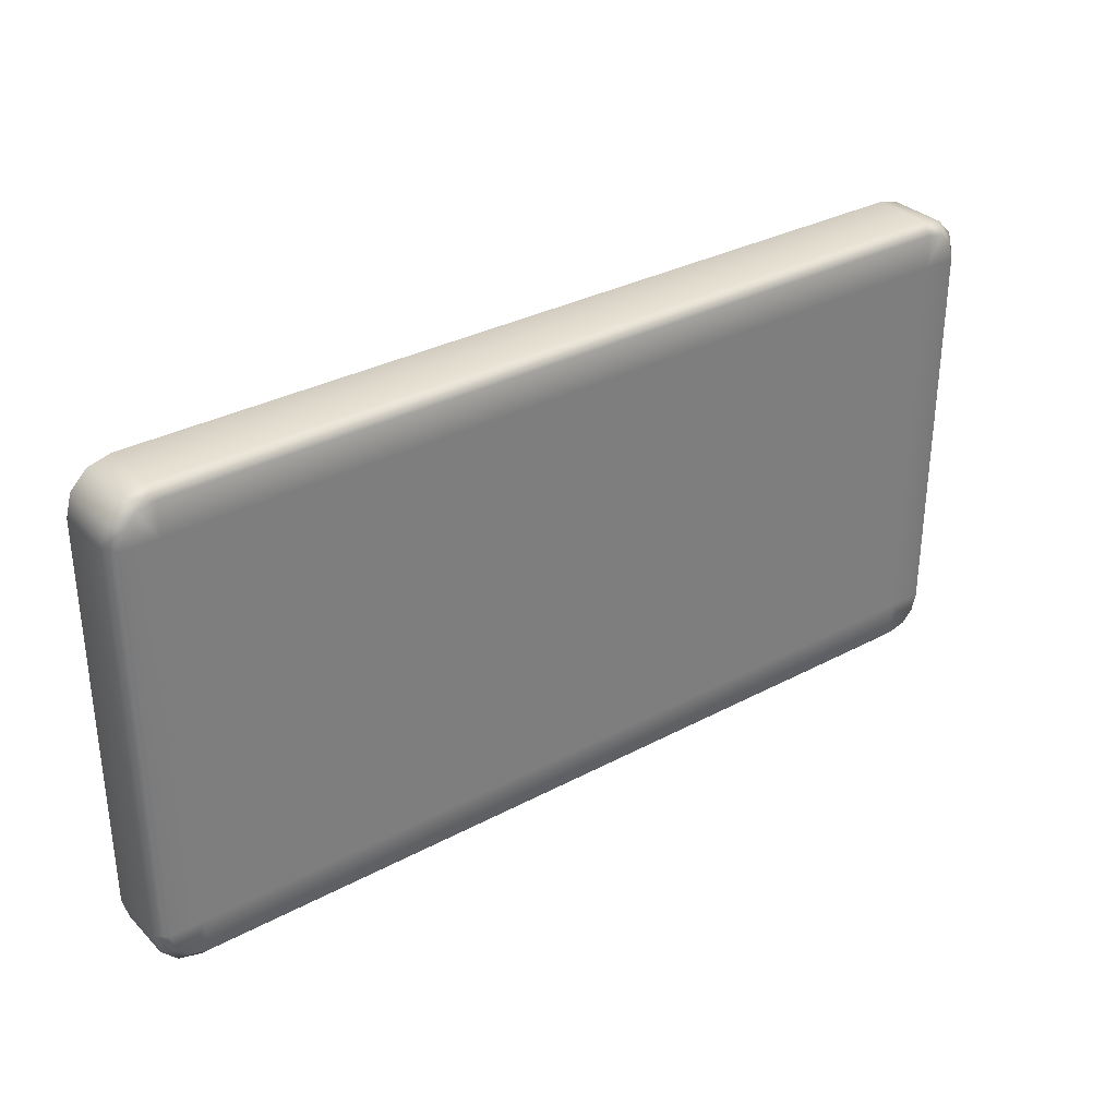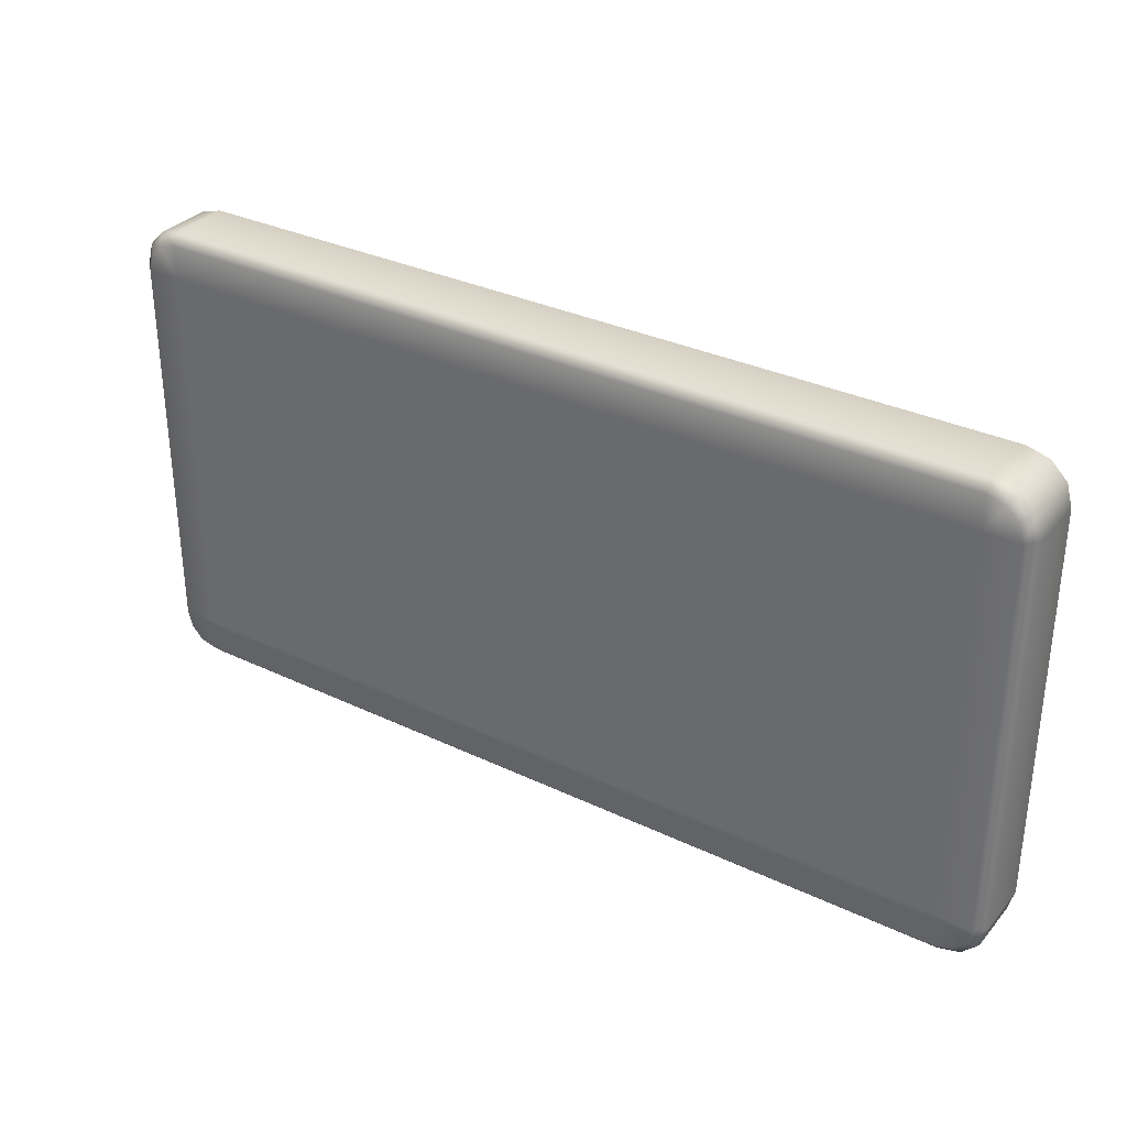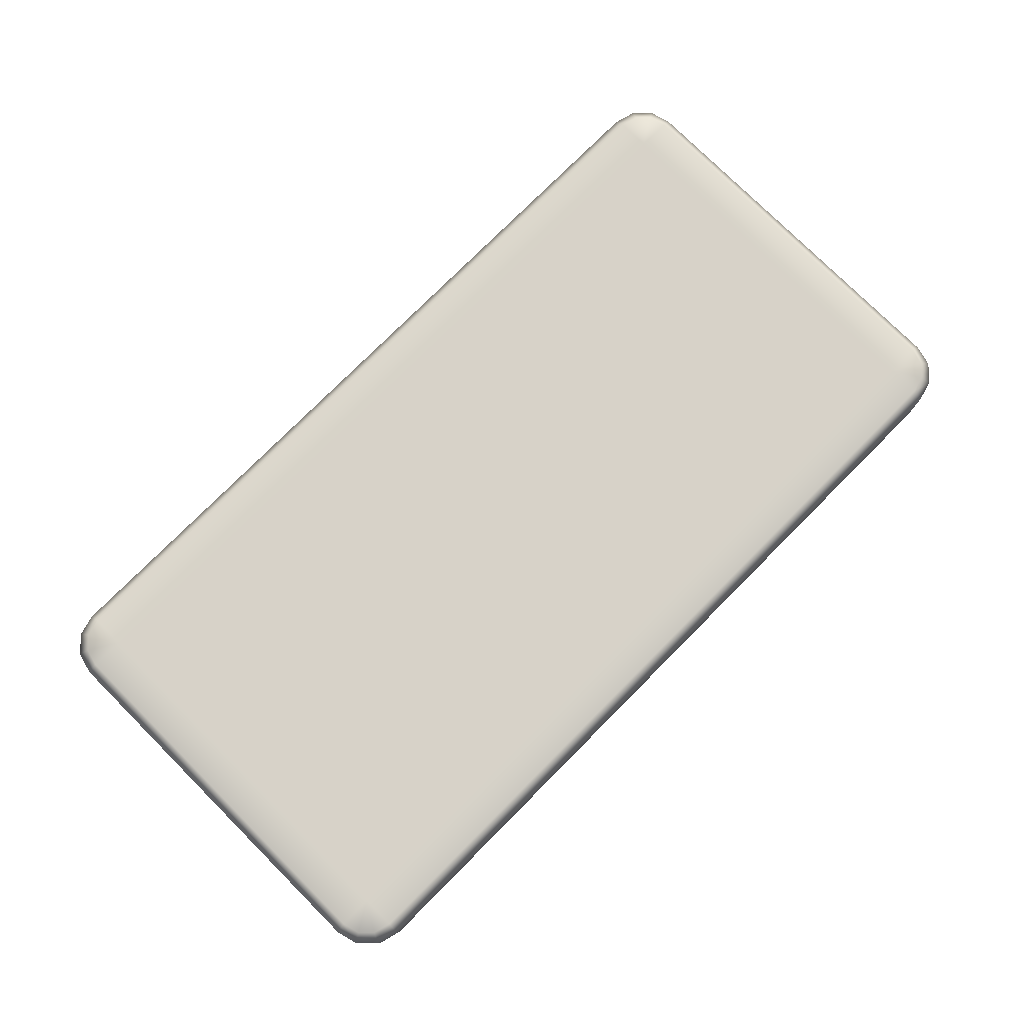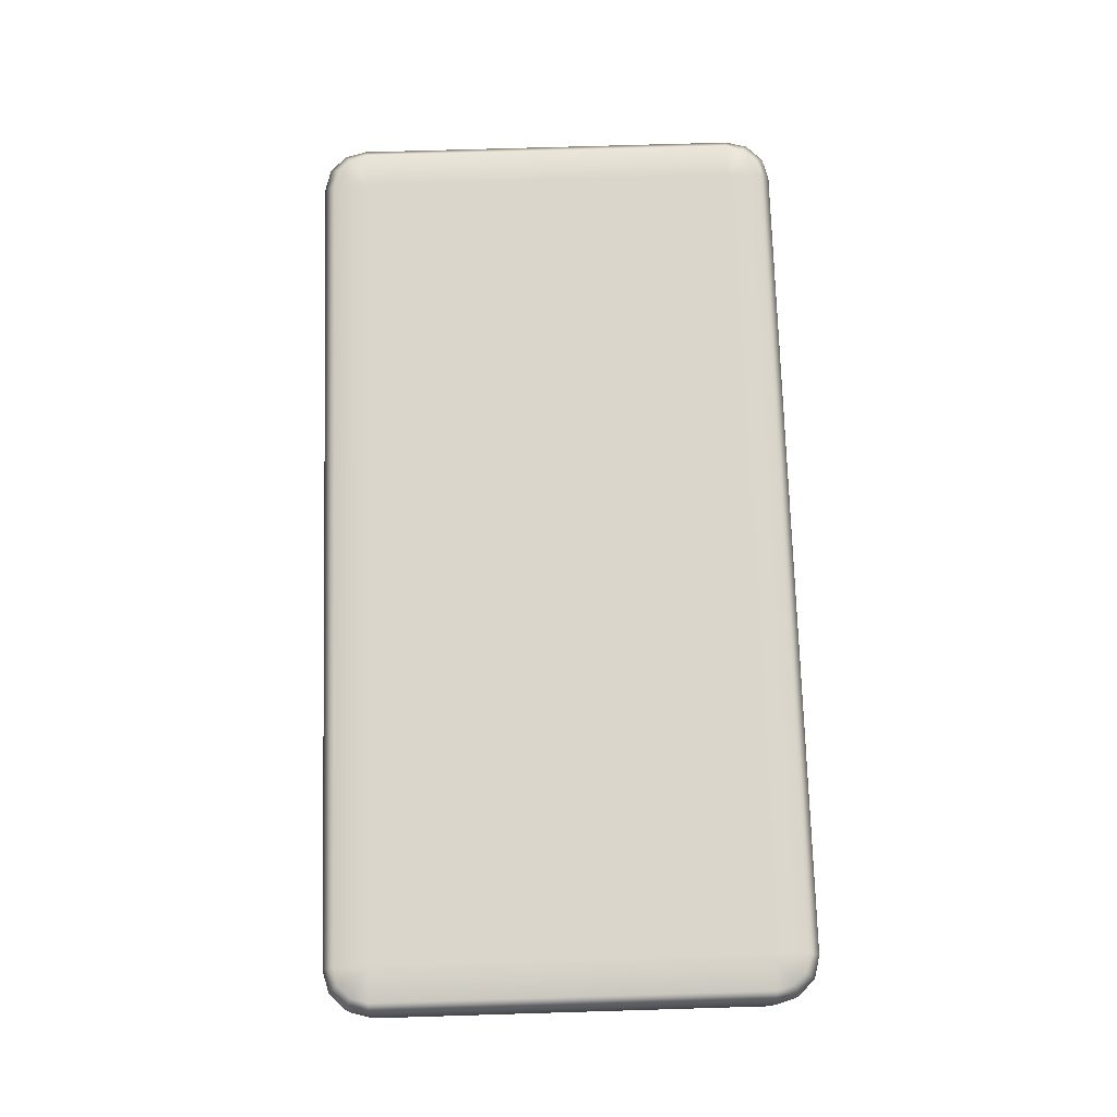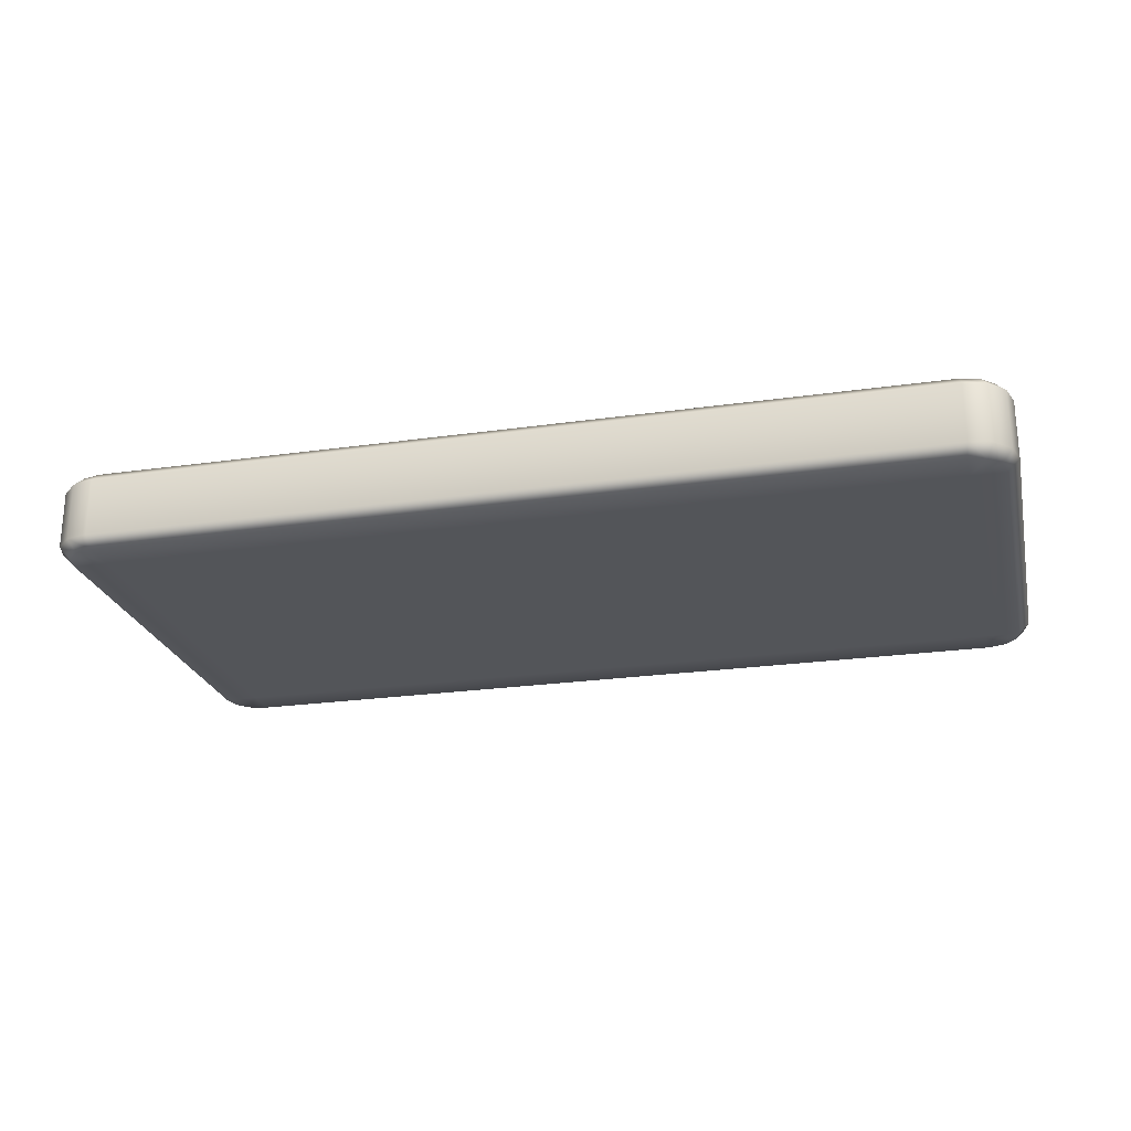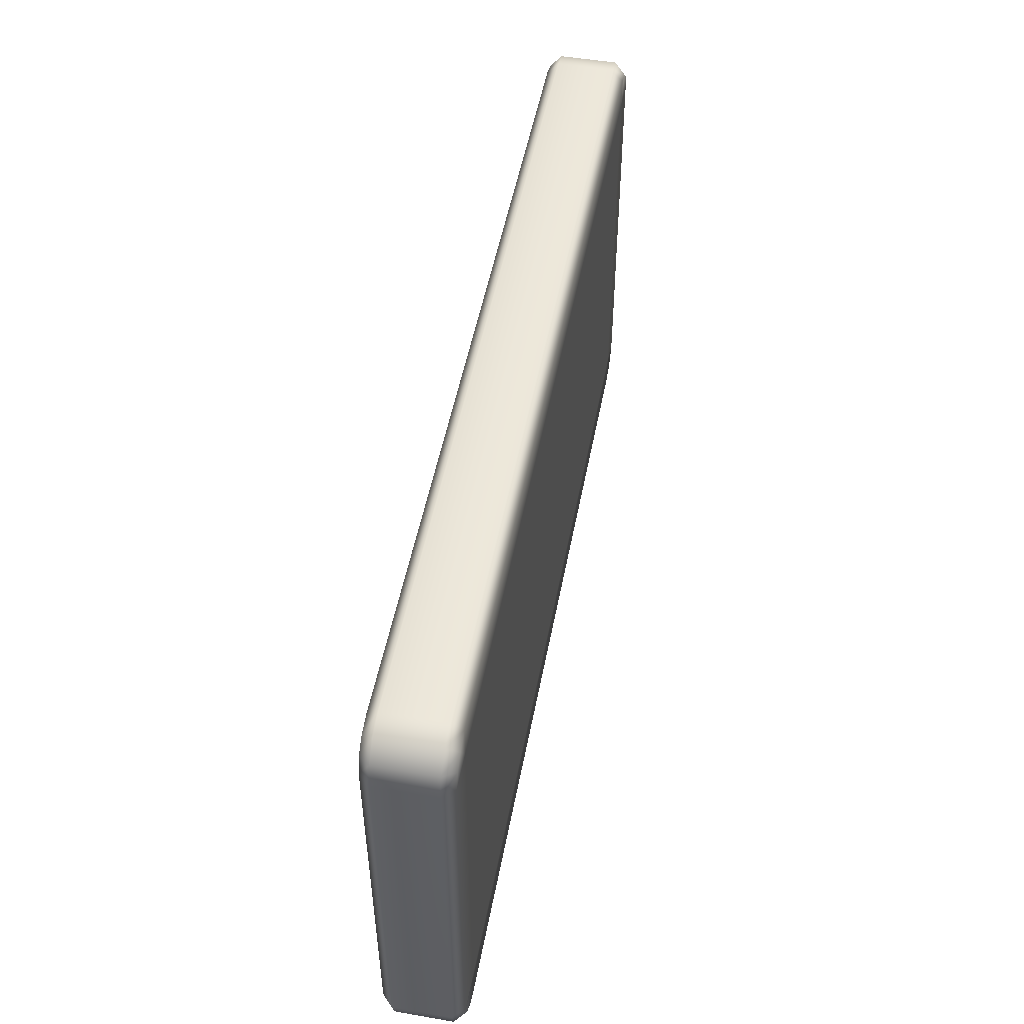
<metadata>
{"format":"obj","ext":"obj","renderer":"f3d","projection":"perspective","resolution":1024,"background":"white","views":[{"elev":32.3,"azim":-36.8,"up":"+Z"},{"elev":32.4,"azim":-146.4,"up":"+Z"},{"elev":77.3,"azim":-45.1,"up":"+Y"},{"elev":74.0,"azim":-91.7,"up":"+Y"},{"elev":-24.0,"azim":-166.7,"up":"+Y"},{"elev":50.4,"azim":-79.3,"up":"+Z"}]}
</metadata>
<code>
g ENV_S09_BBR_BrokenChecker_Platform_MO
v 2.833 -0.2531 -1.234
v 2.804 -0.2531 -1.346
v 2.618 -0.2531 -1.234
v 2.617 -0.2531 1.235
v -2.617 -0.2531 -1.235
v -2.618 -0.2531 1.234
v 2.729 -0.2531 -1.421
v 2.618 -0.2531 -1.451
v 2.833 -0.2531 1.235
v -2.617 -0.2531 -1.451
v 2.803 -0.2531 1.346
v 2.729 -0.2531 1.421
v -2.729 -0.2531 -1.421
v -2.803 -0.2531 -1.346
v -2.833 -0.2531 -1.235
v 2.617 -0.2531 1.451
v -2.833 -0.2531 1.234
v -2.804 -0.2531 1.346
v -2.729 -0.2531 1.421
v -2.618 -0.2531 1.451
v -2.626 -0.1831 1.521
v -2.765 -0.1831 1.484
v -2.729 -0.2531 1.421
v 2.626 -0.1831 1.521
v 2.729 -0.2531 1.421
v -2.866 -0.1831 1.382
v -2.804 -0.2531 1.346
v -2.626 0.1831 1.521
v 2.765 -0.1831 1.484
v 2.803 -0.2531 1.346
v -2.903 -0.1831 1.244
v -2.833 -0.2531 1.234
v -2.765 0.1831 1.484
v 2.866 -0.1831 1.382
v 2.833 -0.2531 1.235
v -2.903 -0.1831 -1.244
v -2.833 -0.2531 -1.235
v -2.866 -0.1831 -1.382
v -2.803 -0.2531 -1.346
v -2.866 0.1831 1.382
v -2.903 0.1831 -1.244
v -2.765 -0.1831 -1.484
v -2.729 -0.2531 -1.421
v 2.903 -0.1831 1.244
v 2.833 -0.2531 -1.234
v 2.903 -0.1831 -1.244
v 2.804 -0.2531 -1.346
v 2.903 0.1831 1.244
v -2.903 0.1831 1.244
v -2.866 0.1831 -1.382
v -2.626 -0.1831 -1.521
v -2.617 -0.2531 -1.451
v 2.866 -0.1831 -1.382
v 2.729 -0.2531 -1.421
v -2.765 0.1831 -1.484
v 2.626 -0.1831 -1.521
v 2.618 -0.2531 -1.451
v 2.765 -0.1831 -1.484
v 2.626 0.1831 -1.521
v 2.765 0.1831 -1.484
v 2.866 0.1831 -1.382
v -2.626 0.1831 -1.521
v 2.903 0.1831 -1.244
v 2.729 0.2531 -1.421
v 2.617 0.2531 -1.451
v -2.618 0.2531 -1.451
v 2.803 0.2531 -1.346
v 2.617 0.2531 -1.235
v 2.833 0.2531 -1.235
v 2.618 0.2531 1.234
v 2.833 0.2531 1.234
v -2.729 0.2531 -1.421
v -2.618 0.2531 -1.234
v -2.617 0.2531 1.235
v -2.804 0.2531 -1.346
v -2.833 0.2531 -1.234
v -2.833 0.2531 1.235
v -2.803 0.2531 1.346
v -2.729 0.2531 1.421
v -2.617 0.2531 1.451
v 2.618 0.2531 1.451
v 2.626 0.1831 1.521
v 2.765 0.1831 1.484
v 2.729 0.2531 1.421
v 2.866 0.1831 1.382
v 2.804 0.2531 1.346
g ENV_S09_BBR_BrokenChecker_Platform_MO_0
f 3 2 1
f 4 3 1
f 3 4 5
f 4 6 5
f 3 7 2
f 3 8 7
f 3 5 8
f 9 4 1
f 5 10 8
f 4 9 11
f 4 11 12
f 5 13 10
f 5 14 13
f 5 15 14
f 5 6 15
f 4 12 16
f 4 16 6
f 6 17 15
f 6 18 17
f 6 19 18
f 6 20 19
f 16 20 6
f 20 16 21
f 21 22 20
f 22 23 20
f 16 24 21
f 16 25 24
f 23 22 26
f 27 23 26
f 21 28 22
f 21 24 28
f 25 29 24
f 25 30 29
f 27 26 31
f 32 27 31
f 22 33 26
f 28 33 22
f 30 34 29
f 34 30 35
f 31 36 32
f 36 37 32
f 36 38 37
f 38 39 37
f 26 40 31
f 33 40 26
f 36 31 41
f 38 36 41
f 38 42 39
f 42 43 39
f 44 34 35
f 35 45 44
f 45 46 44
f 45 47 46
f 44 48 34
f 44 46 48
f 40 49 31
f 31 49 41
f 50 38 41
f 42 38 50
f 43 42 51
f 52 43 51
f 47 53 46
f 53 47 54
f 55 42 50
f 51 42 55
f 51 56 52
f 56 57 52
f 58 54 57
f 56 58 57
f 58 53 54
f 59 56 51
f 58 56 59
f 53 58 60
f 60 58 59
f 46 53 61
f 61 53 60
f 62 51 55
f 62 59 51
f 63 46 61
f 46 63 48
f 64 60 59
f 65 59 62
f 65 64 59
f 62 55 66
f 66 65 62
f 67 61 60
f 64 67 60
f 64 65 68
f 64 68 67
f 65 66 68
f 61 67 69
f 63 61 69
f 68 69 67
f 68 70 69
f 63 69 71
f 48 63 71
f 70 71 69
f 55 72 66
f 72 55 50
f 66 73 68
f 66 72 73
f 68 73 70
f 73 74 70
f 75 72 50
f 72 75 73
f 75 50 41
f 75 76 73
f 76 75 41
f 73 76 74
f 76 41 49
f 77 76 49
f 76 77 74
f 49 40 77
f 40 78 77
f 74 77 78
f 40 33 78
f 33 79 78
f 74 78 79
f 79 33 28
f 74 79 80
f 80 79 28
f 74 80 81
f 70 74 81
f 28 82 80
f 82 81 80
f 24 82 28
f 83 82 24
f 82 83 81
f 29 83 24
f 70 81 84
f 83 84 81
f 85 83 29
f 83 85 84
f 34 85 29
f 48 85 34
f 70 84 86
f 85 86 84
f 86 85 48
f 70 86 71
f 71 86 48

</code>
